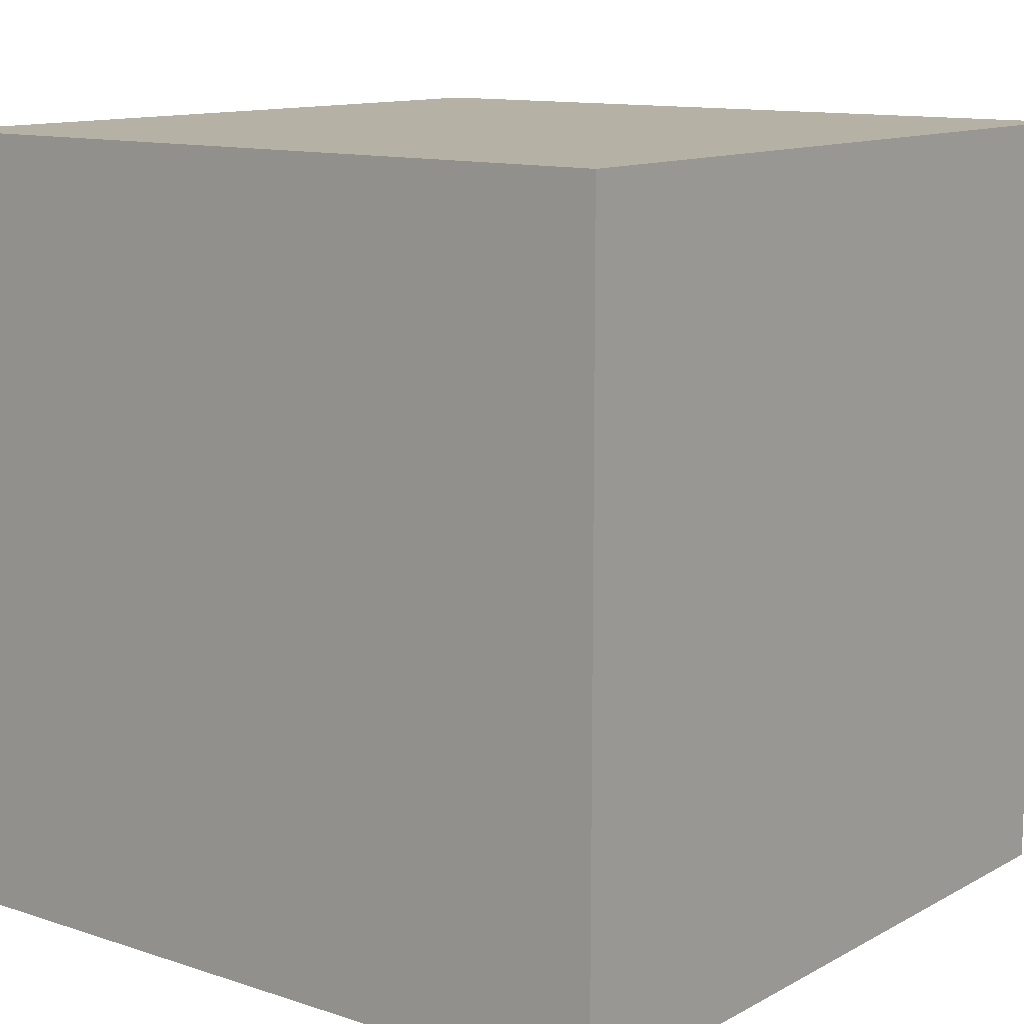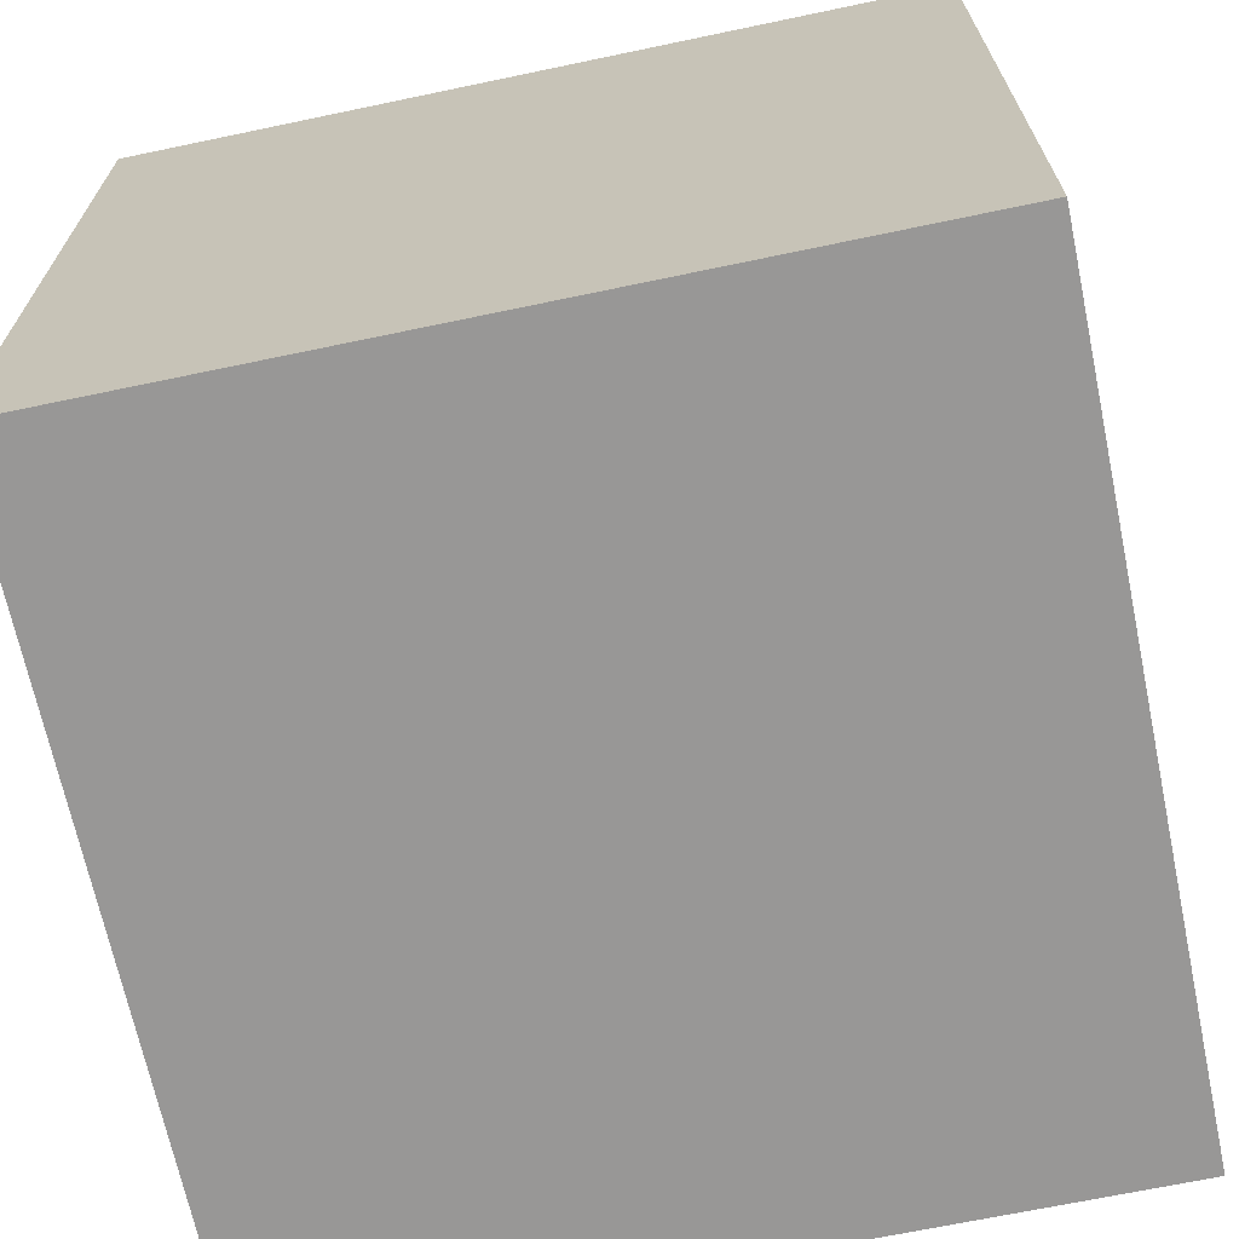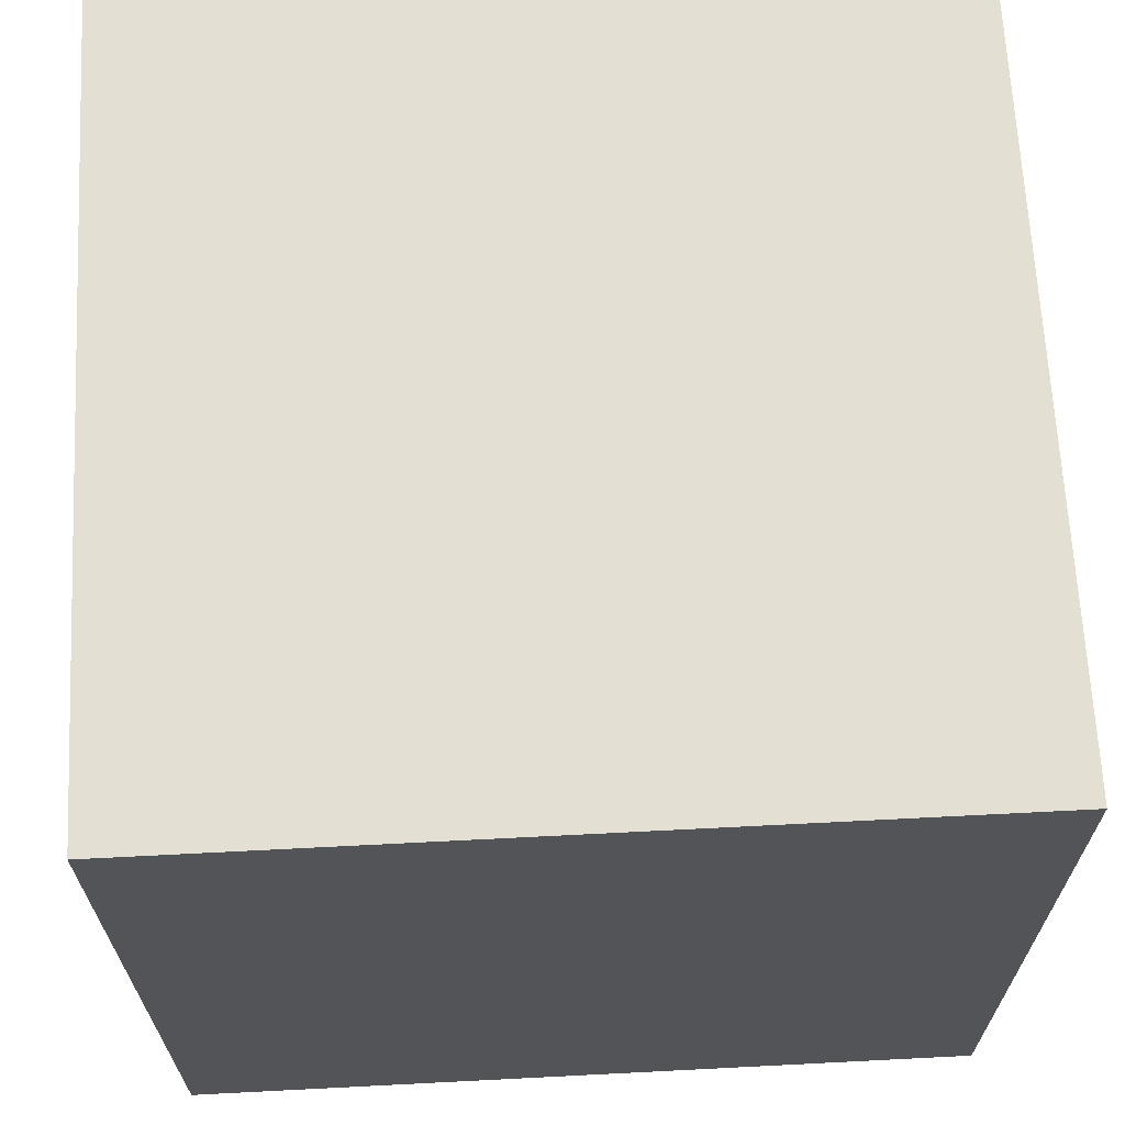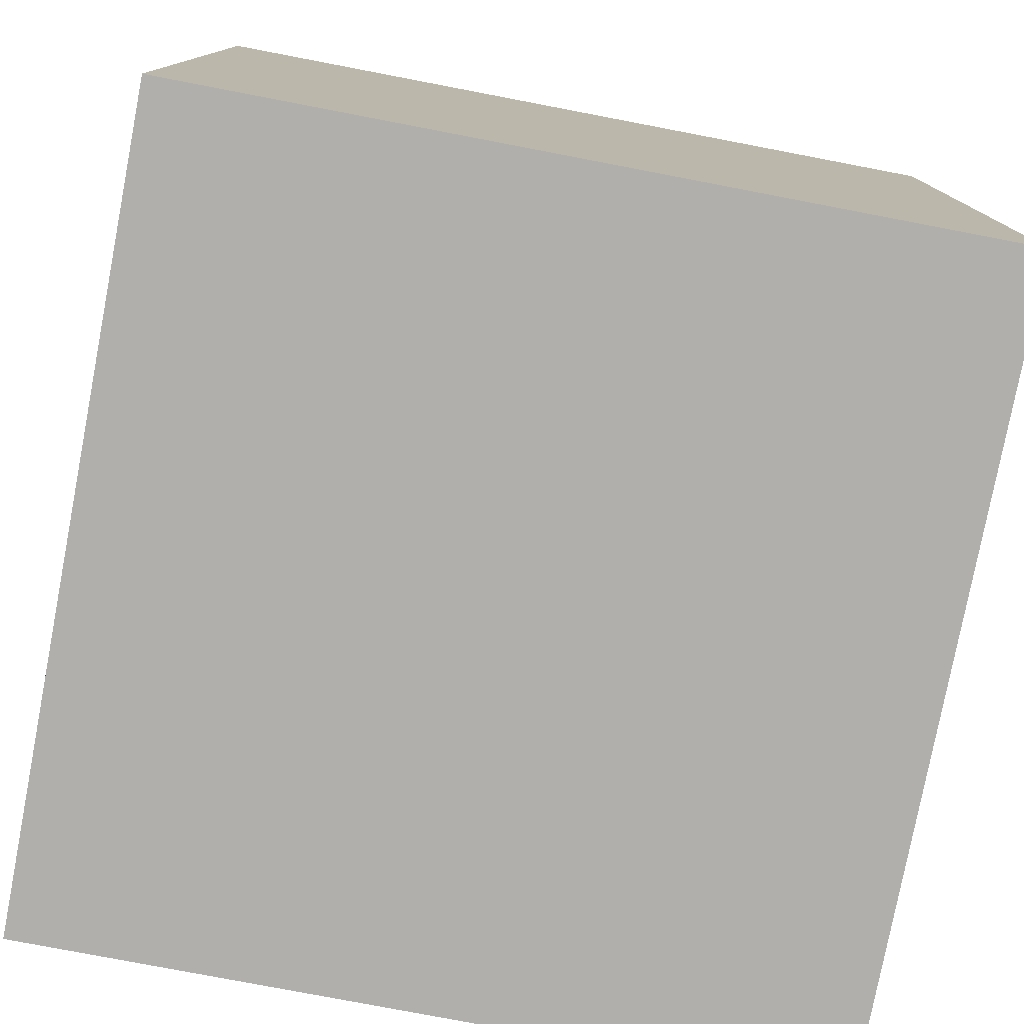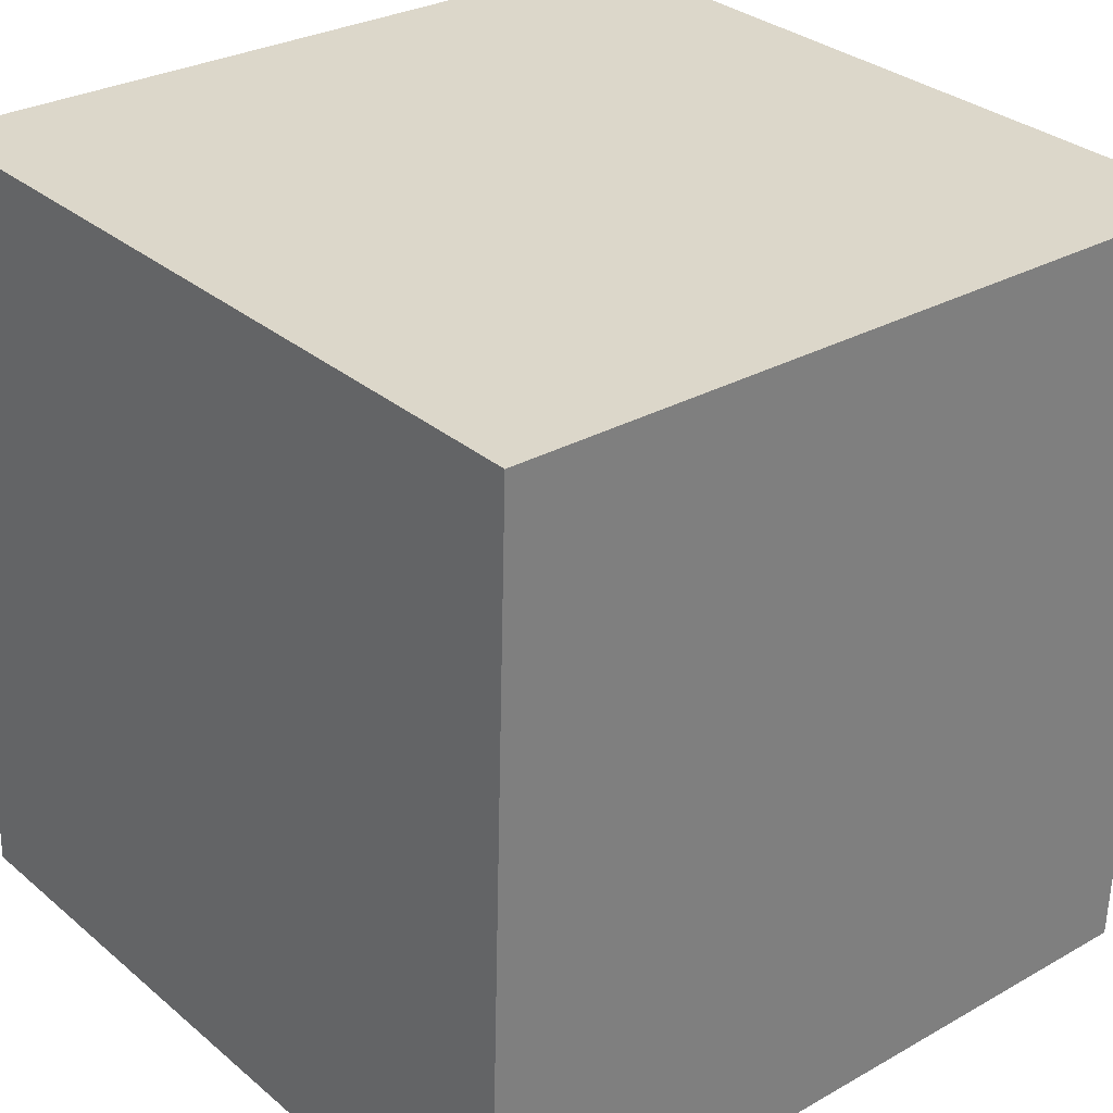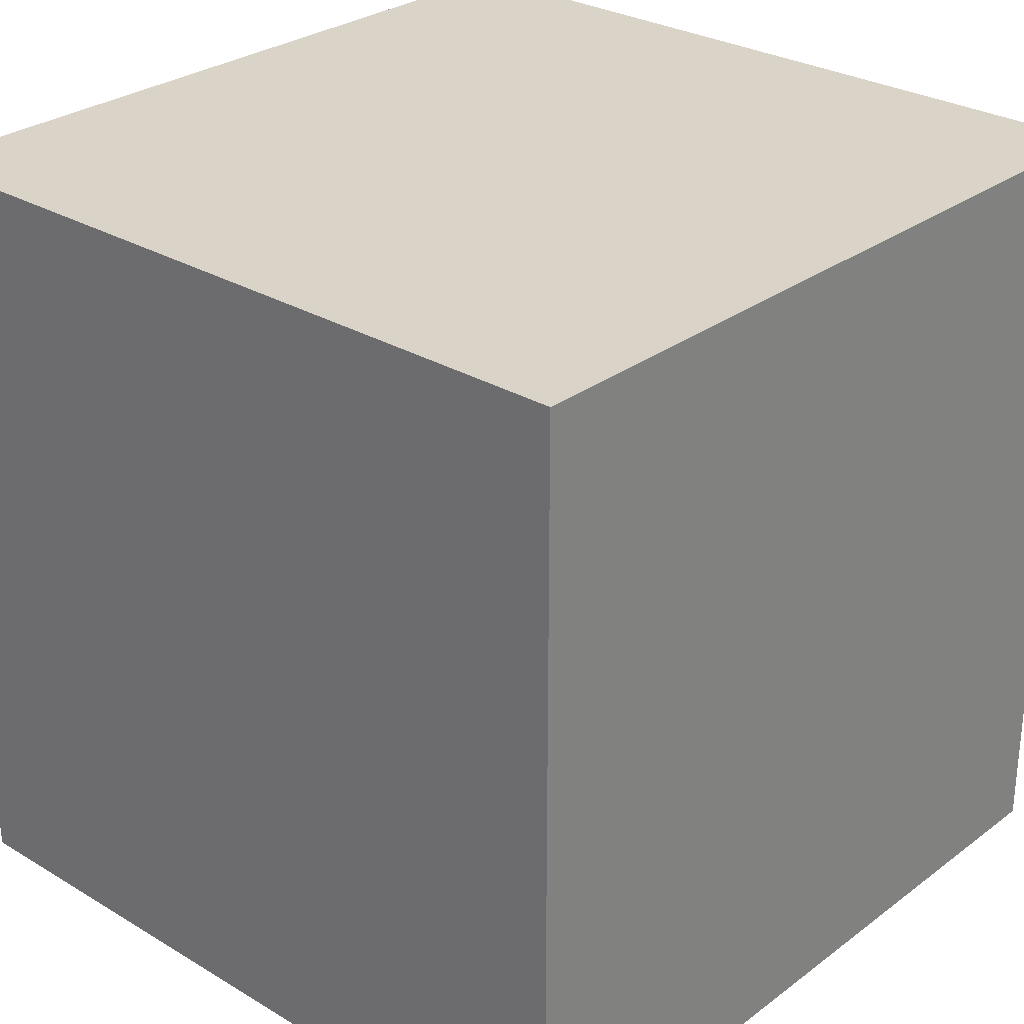
<metadata>
{"format":"obj","ext":"obj","renderer":"f3d","projection":"perspective","resolution":1024,"background":"white","views":[{"elev":11.9,"azim":-143.6,"up":"+Z"},{"elev":-68.3,"azim":-79.9,"up":"+Z"},{"elev":66.7,"azim":-94.7,"up":"+Z"},{"elev":-78.2,"azim":-102.6,"up":"+Z"},{"elev":31.4,"azim":-40.3,"up":"+Y"},{"elev":28.5,"azim":-49.8,"up":"+Z"}]}
</metadata>
<code>
v 0.7261 0.7037 -0.28
v 0.7261 0.7037 0.12
v 0.7137 0.3039 0.12
v 0.7261 0.7037 -0.28
v 0.7137 0.3039 0.12
v 0.7137 0.3039 -0.28
v 0.3263 0.7161 -0.28
v 0.3139 0.3163 -0.28
v 0.3139 0.3163 0.12
v 0.3263 0.7161 -0.28
v 0.3139 0.3163 0.12
v 0.3263 0.7161 0.12
v 0.7261 0.7037 -0.28
v 0.3263 0.7161 -0.28
v 0.3263 0.7161 0.12
v 0.7261 0.7037 -0.28
v 0.3263 0.7161 0.12
v 0.7261 0.7037 0.12
v 0.7261 0.7037 0.12
v 0.3263 0.7161 0.12
v 0.3139 0.3163 0.12
v 0.7261 0.7037 0.12
v 0.3139 0.3163 0.12
v 0.7137 0.3039 0.12
v 0.7137 0.3039 0.12
v 0.3139 0.3163 0.12
v 0.3139 0.3163 -0.28
v 0.7137 0.3039 0.12
v 0.3139 0.3163 -0.28
v 0.7137 0.3039 -0.28
v 0.3263 0.7161 -0.28
v 0.7261 0.7037 -0.28
v 0.7137 0.3039 -0.28
v 0.3263 0.7161 -0.28
v 0.7137 0.3039 -0.28
v 0.3139 0.3163 -0.28
f 1 2 3
f 4 5 6
f 7 8 9
f 10 11 12
f 13 14 15
f 16 17 18
f 19 20 21
f 22 23 24
f 25 26 27
f 28 29 30
f 31 32 33
f 34 35 36

</code>
